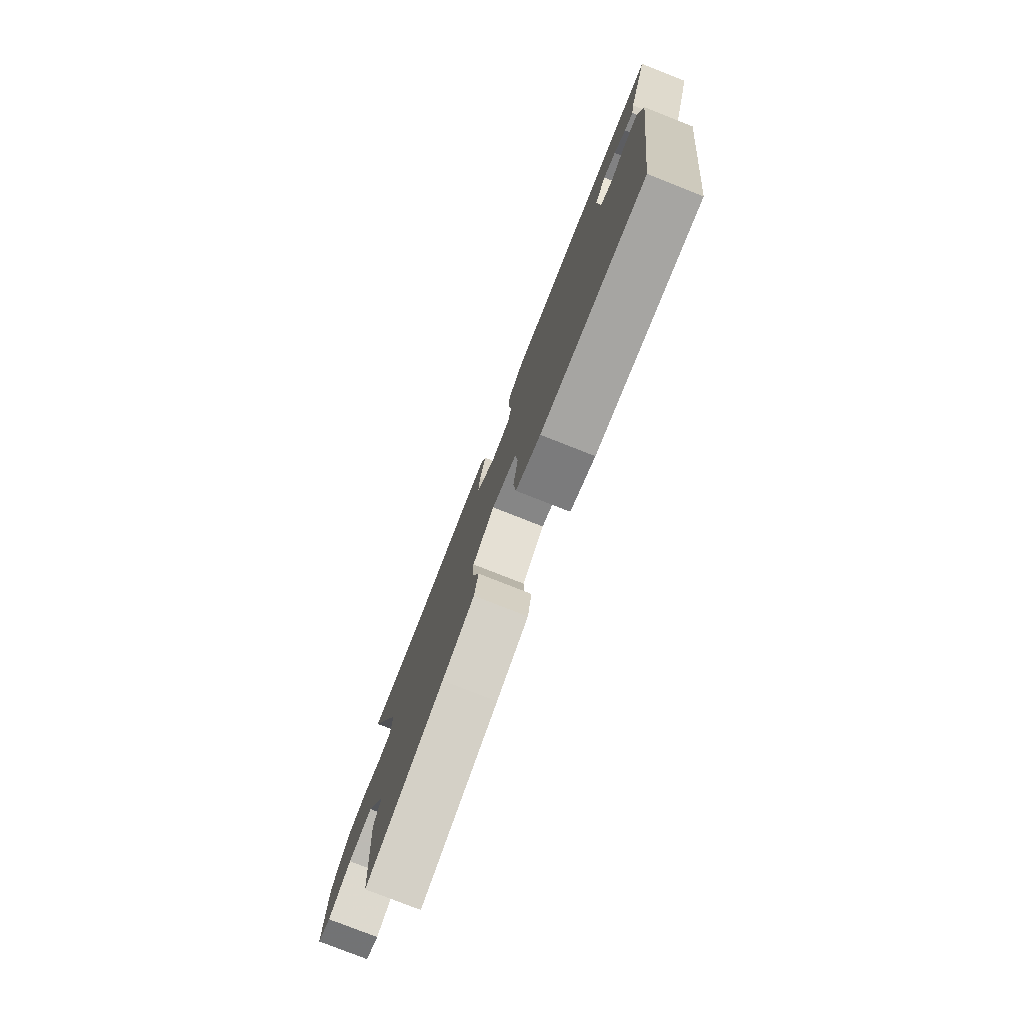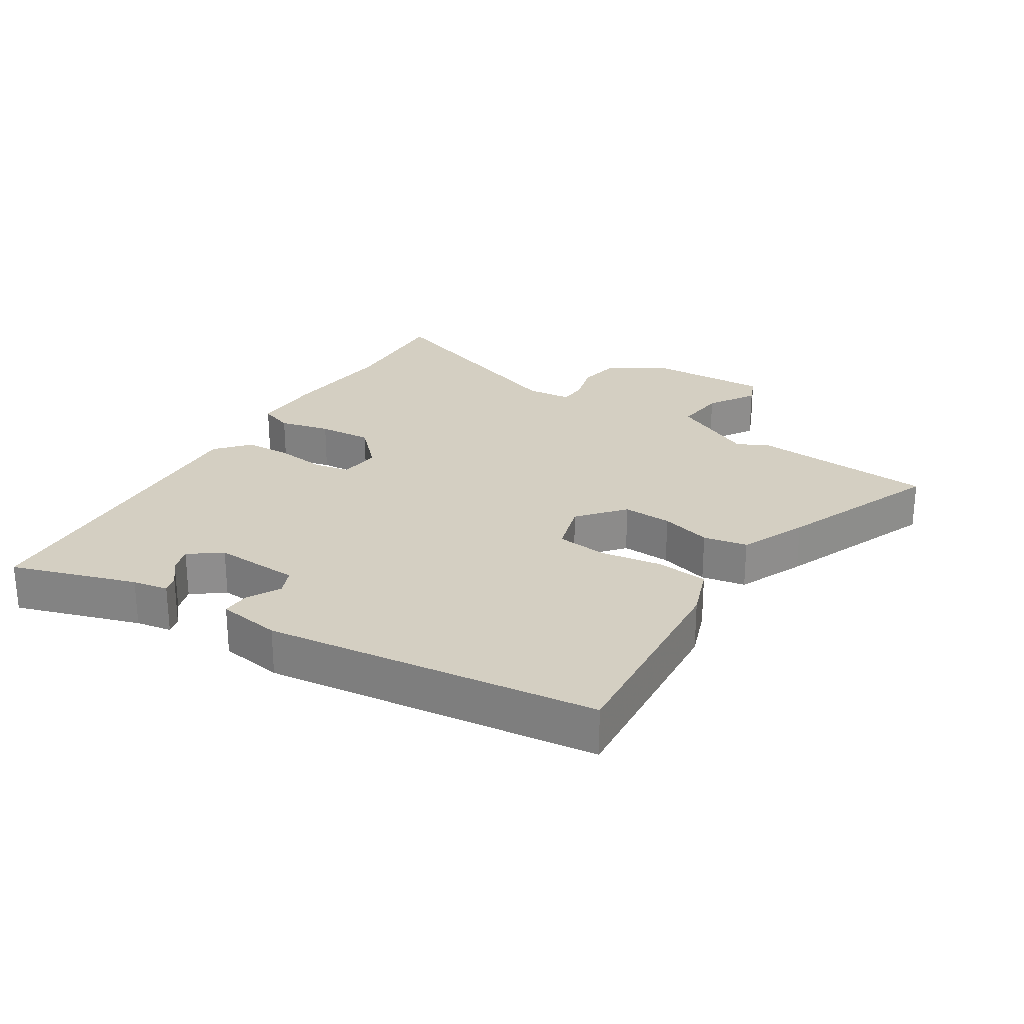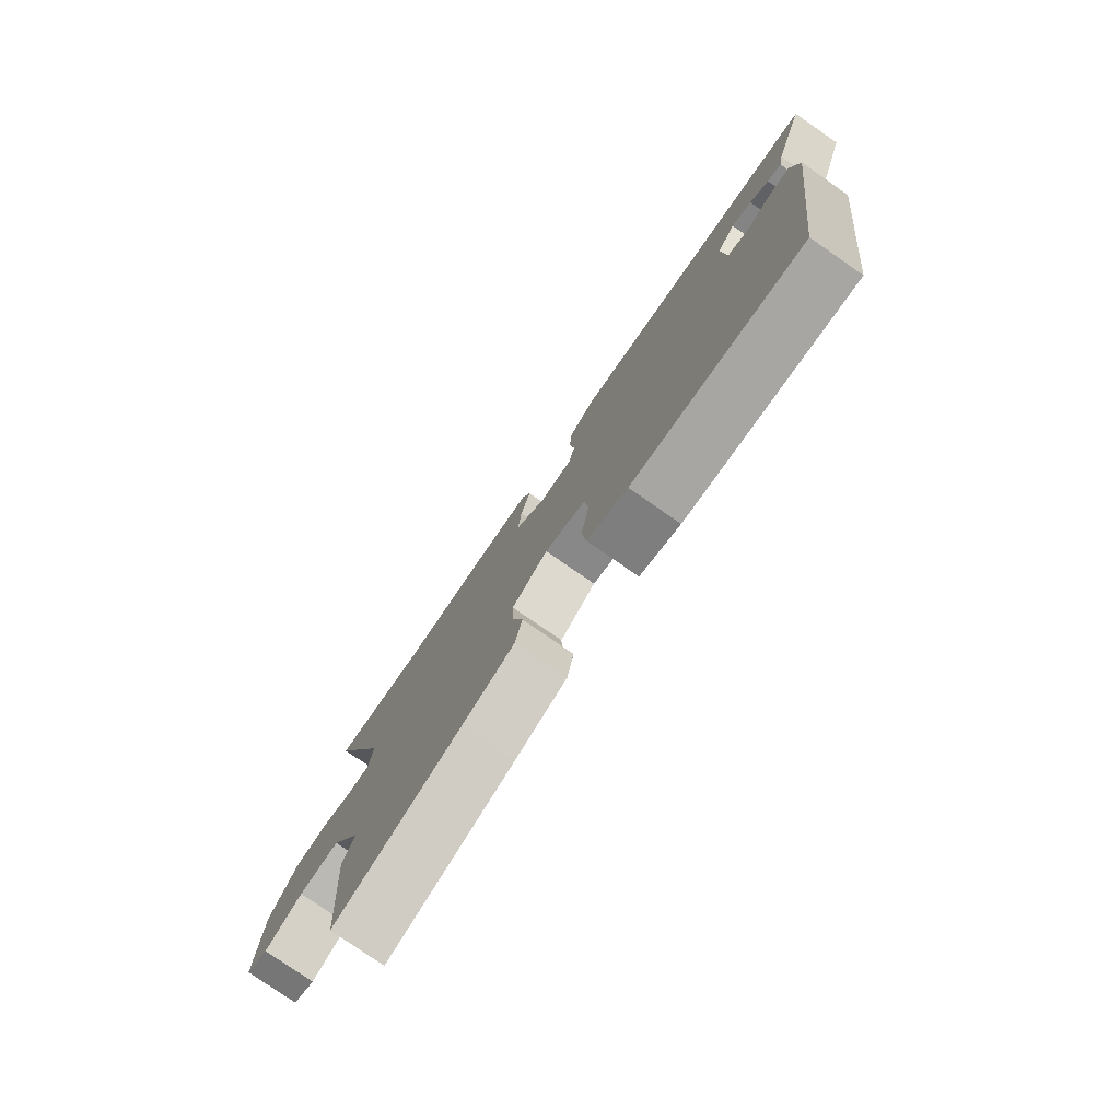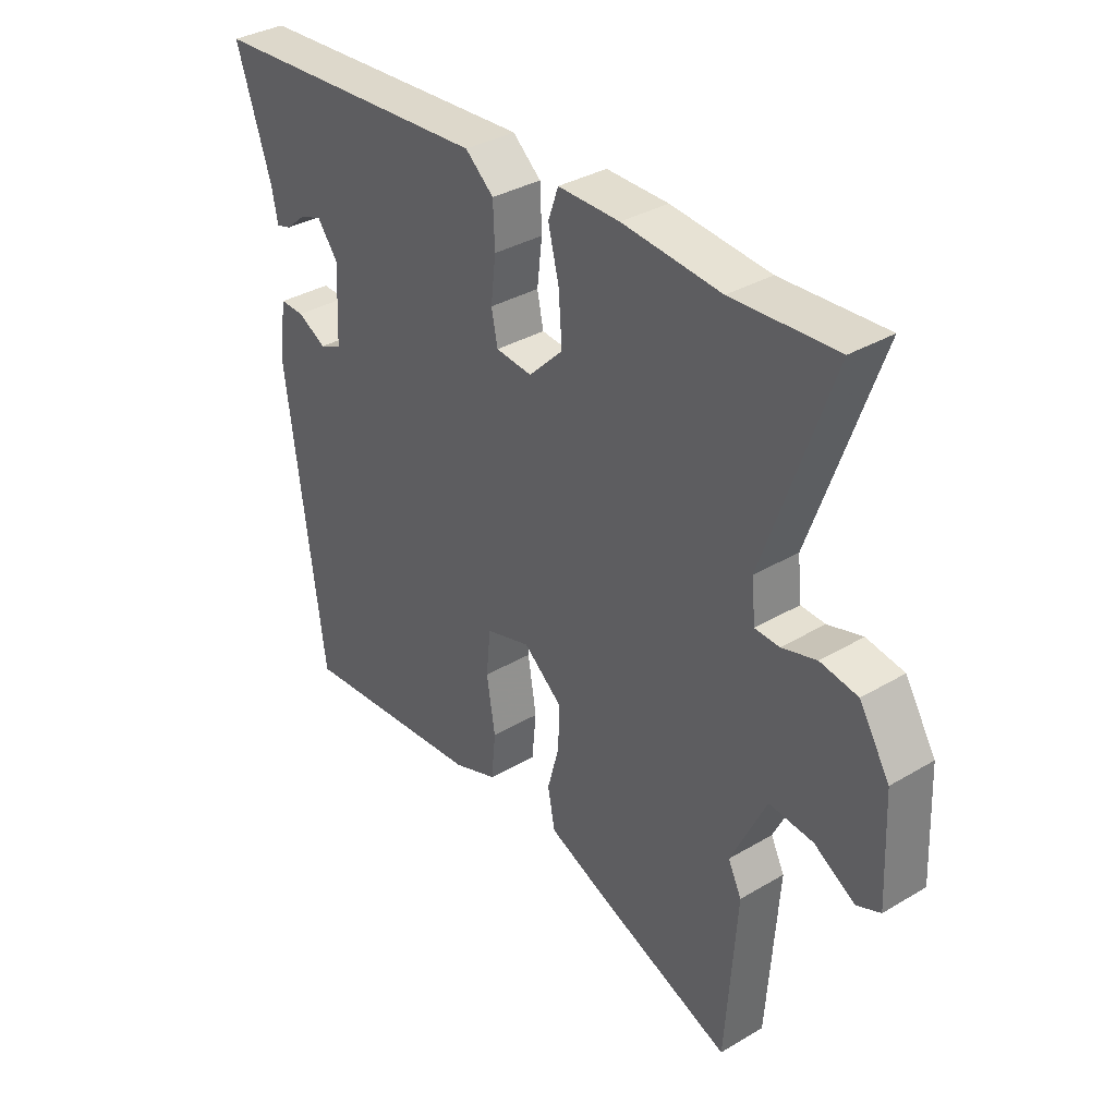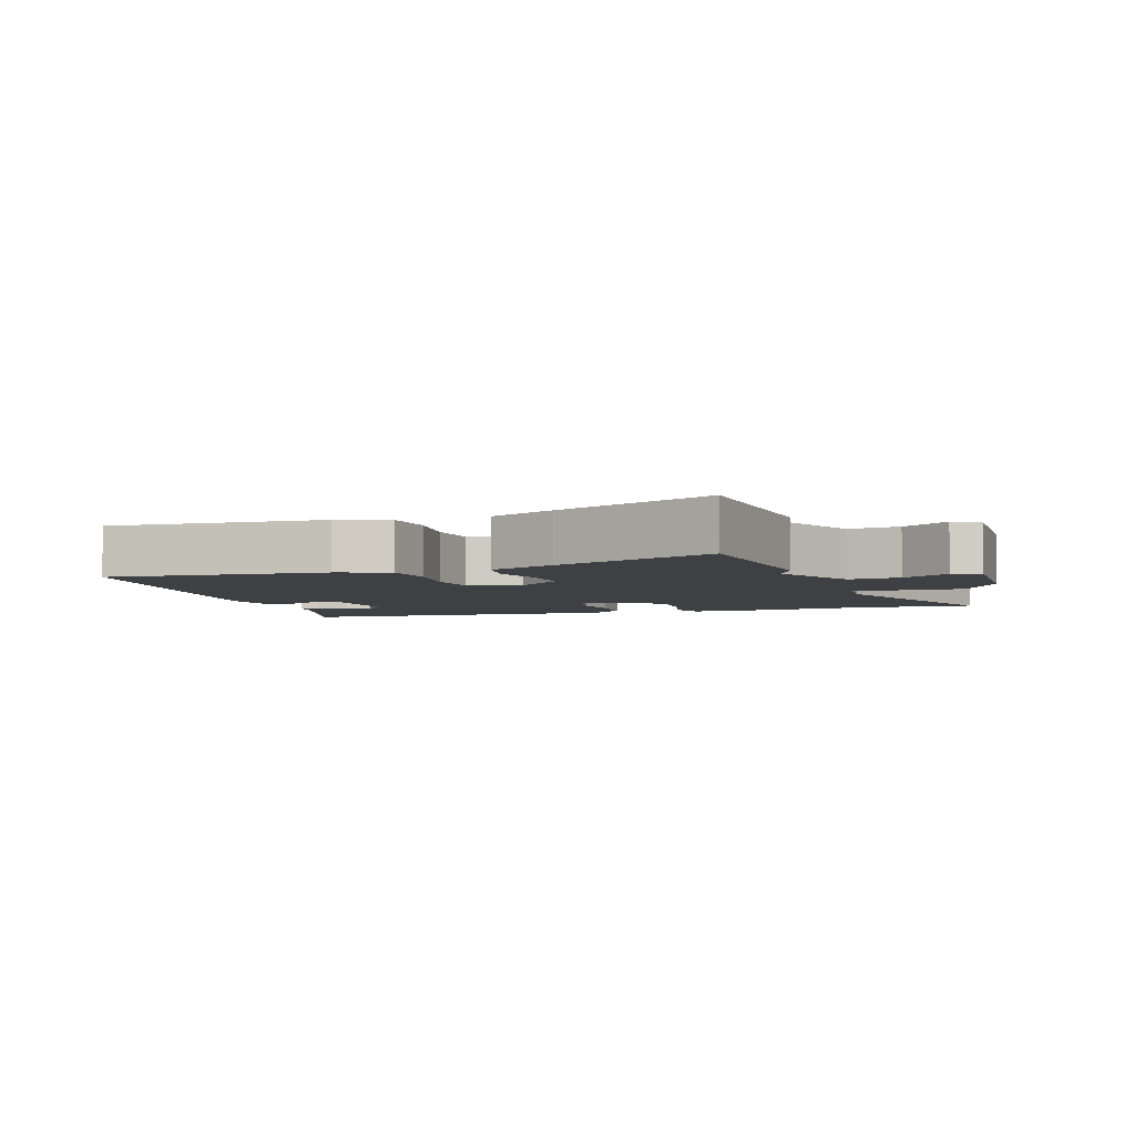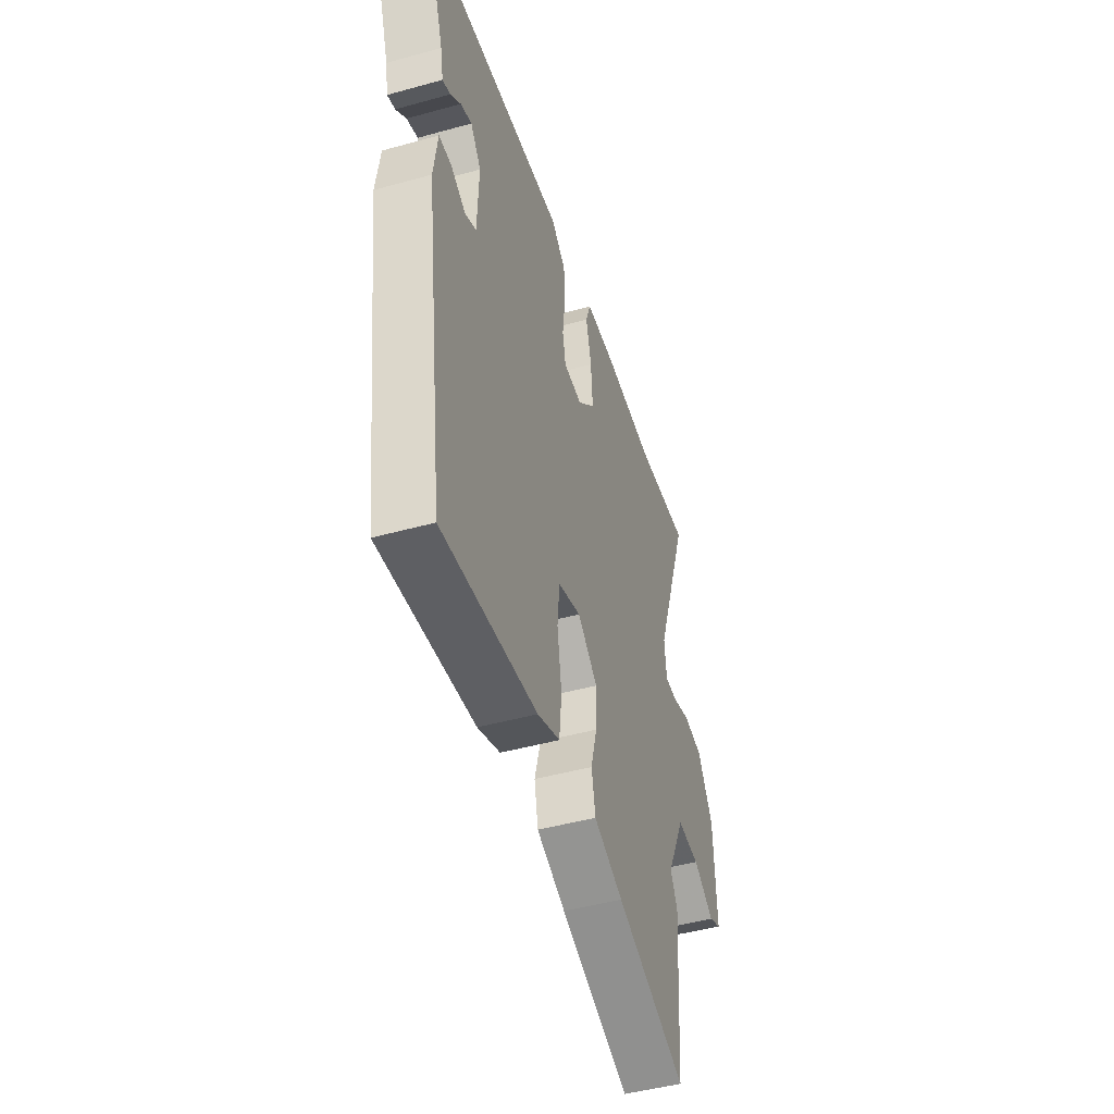
<metadata>
{"format":"obj","ext":"obj","renderer":"f3d","projection":"perspective","resolution":1024,"background":"white","views":[{"elev":-78.7,"azim":68.5,"up":"+Z"},{"elev":25.7,"azim":122.7,"up":"+Y"},{"elev":-78.6,"azim":55.3,"up":"+Z"},{"elev":35.0,"azim":-128.3,"up":"+Z"},{"elev":-4.6,"azim":-160.9,"up":"+Y"},{"elev":-46.1,"azim":107.6,"up":"+Z"}]}
</metadata>
<code>
v 0.519 0.07 0.456
v 0.457 0.07 0.268
v 0.447 0.07 0.214
v 0.42 0.07 0.222
v 0.384 0.07 0.253
v 0.345 0.07 0.266
v 0.309 0.07 0.218
v 0.315 0.07 0.087
v 0.354 0.07 0.07
v 0.405 0.07 0.097
v 0.448 0.07 0.098
v 0.462 0.07 0.002
v 0.396 0.07 -0.502
v 0.067 0.07 -0.473
v -0.011 0.07 -0.444
v -0.019 0.07 -0.365
v -0.004 0.07 -0.271
v -0.012 0.07 -0.194
v -0.091 0.07 -0.17
v -0.16 0.07 -0.227
v -0.157 0.07 -0.302
v -0.136 0.07 -0.379
v -0.149 0.07 -0.446
v -0.25 0.07 -0.489
v -0.494 0.07 -0.585
v -0.514 0.07 -0.306
v -0.49 0.07 -0.258
v -0.552 0.07 -0.129
v -0.63 0.07 -0.136
v -0.702 0.07 -0.18
v -0.744 0.07 -0.162
v -0.736 0.07 0.019
v -0.682 0.07 0.107
v -0.616 0.07 0.118
v -0.555 0.07 0.1
v -0.512 0.07 0.102
v -0.505 0.07 0.171
v -0.624 0.07 0.508
v -0.44 0.07 0.496
v -0.266 0.07 0.511
v -0.157 0.07 0.511
v -0.139 0.07 0.46
v -0.158 0.07 0.383
v -0.164 0.07 0.301
v -0.103 0.07 0.24
v -0.039 0.07 0.246
v -0.028 0.07 0.3
v -0.037 0.07 0.376
v -0.034 0.07 0.448
v 0.016 0.07 0.491
v 0.519 0 0.456
v 0.457 0 0.268
v 0.447 0 0.214
v 0.42 0 0.222
v 0.384 0 0.253
v 0.345 0 0.266
v 0.309 0 0.218
v 0.315 0 0.087
v 0.354 0 0.07
v 0.405 0 0.097
v 0.448 0 0.098
v 0.462 0 0.002
v 0.396 0 -0.502
v 0.067 0 -0.473
v -0.011 0 -0.444
v -0.019 0 -0.365
v -0.004 0 -0.271
v -0.012 0 -0.194
v -0.091 0 -0.17
v -0.16 0 -0.227
v -0.157 0 -0.302
v -0.136 0 -0.379
v -0.149 0 -0.446
v -0.25 0 -0.489
v -0.494 0 -0.585
v -0.514 0 -0.306
v -0.49 0 -0.258
v -0.552 0 -0.129
v -0.63 0 -0.136
v -0.702 0 -0.18
v -0.744 0 -0.162
v -0.736 0 0.019
v -0.682 0 0.107
v -0.616 0 0.118
v -0.555 0 0.1
v -0.512 0 0.102
v -0.505 0 0.171
v -0.624 0 0.508
v -0.44 0 0.496
v -0.266 0 0.511
v -0.157 0 0.511
v -0.139 0 0.46
v -0.158 0 0.383
v -0.164 0 0.301
v -0.103 0 0.24
v -0.039 0 0.246
v -0.028 0 0.3
v -0.037 0 0.376
v -0.034 0 0.448
v 0.016 0 0.491
f 50 1 2
f 49 50 2
f 48 49 2
f 47 48 2
f 41 42 43
f 40 41 43
f 39 40 43
f 39 43 44
f 38 39 44
f 37 38 44
f 36 37 44 45
f 33 34 35
f 32 33 35
f 31 32 35
f 30 31 35
f 29 30 35
f 28 29 35 36
f 36 45 46
f 28 36 46
f 27 28 46
f 25 26 27
f 24 25 27
f 23 24 27
f 22 23 27
f 21 22 27
f 15 16 17
f 14 15 17
f 13 14 17
f 12 13 17
f 11 12 17
f 10 11 17
f 9 10 17
f 8 9 17 18
f 7 8 18 19
f 2 3 4 5
f 2 5 6
f 47 2 6
f 6 7 19
f 47 6 19
f 46 47 19
f 27 46 19 20
f 20 21 27
f 52 51 100
f 52 100 99
f 52 99 98
f 52 98 97
f 93 92 91
f 93 91 90
f 93 90 89
f 94 93 89
f 94 89 88
f 94 88 87
f 95 94 87 86
f 85 84 83
f 85 83 82
f 85 82 81
f 85 81 80
f 85 80 79
f 86 85 79 78
f 96 95 86
f 96 86 78
f 96 78 77
f 77 76 75
f 77 75 74
f 77 74 73
f 77 73 72
f 77 72 71
f 67 66 65
f 67 65 64
f 67 64 63
f 67 63 62
f 67 62 61
f 67 61 60
f 67 60 59
f 68 67 59 58
f 69 68 58 57
f 55 54 53 52
f 56 55 52
f 56 52 97
f 69 57 56
f 69 56 97
f 69 97 96
f 70 69 96 77
f 77 71 70
f 1 51 52 2
f 2 52 53 3
f 3 53 54 4
f 4 54 55 5
f 5 55 56 6
f 6 56 57 7
f 7 57 58 8
f 8 58 59 9
f 9 59 60 10
f 10 60 61 11
f 11 61 62 12
f 12 62 63 13
f 13 63 64 14
f 14 64 65 15
f 15 65 66 16
f 16 66 67 17
f 17 67 68 18
f 18 68 69 19
f 19 69 70 20
f 20 70 71 21
f 21 71 72 22
f 22 72 73 23
f 23 73 74 24
f 24 74 75 25
f 25 75 76 26
f 26 76 77 27
f 27 77 78 28
f 28 78 79 29
f 29 79 80 30
f 30 80 81 31
f 31 81 82 32
f 32 82 83 33
f 33 83 84 34
f 34 84 85 35
f 35 85 86 36
f 36 86 87 37
f 37 87 88 38
f 38 88 89 39
f 39 89 90 40
f 40 90 91 41
f 41 91 92 42
f 42 92 93 43
f 43 93 94 44
f 44 94 95 45
f 45 95 96 46
f 46 96 97 47
f 47 97 98 48
f 48 98 99 49
f 49 99 100 50
f 50 100 51 1

</code>
